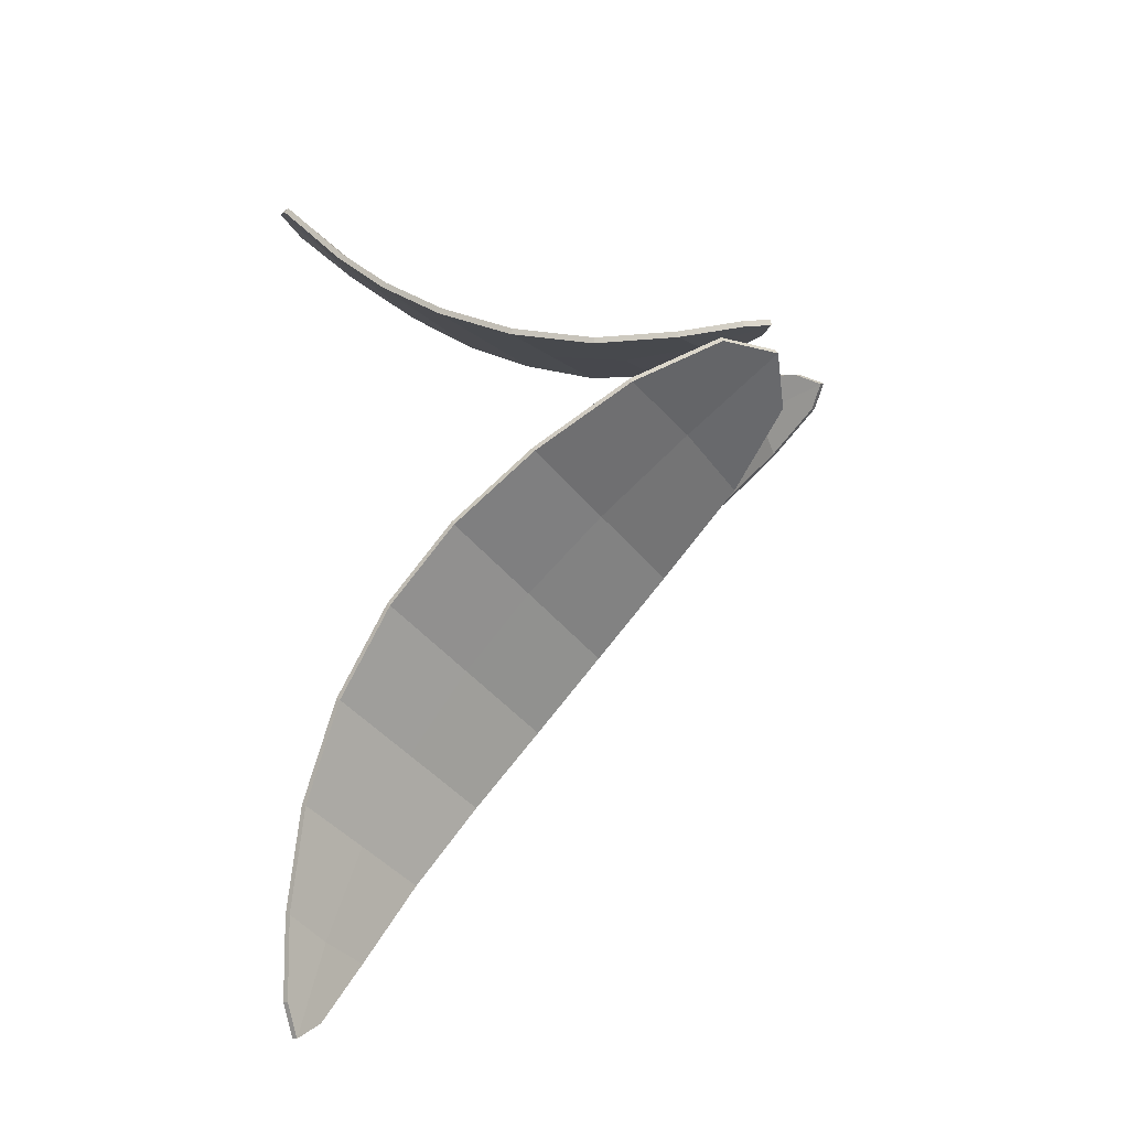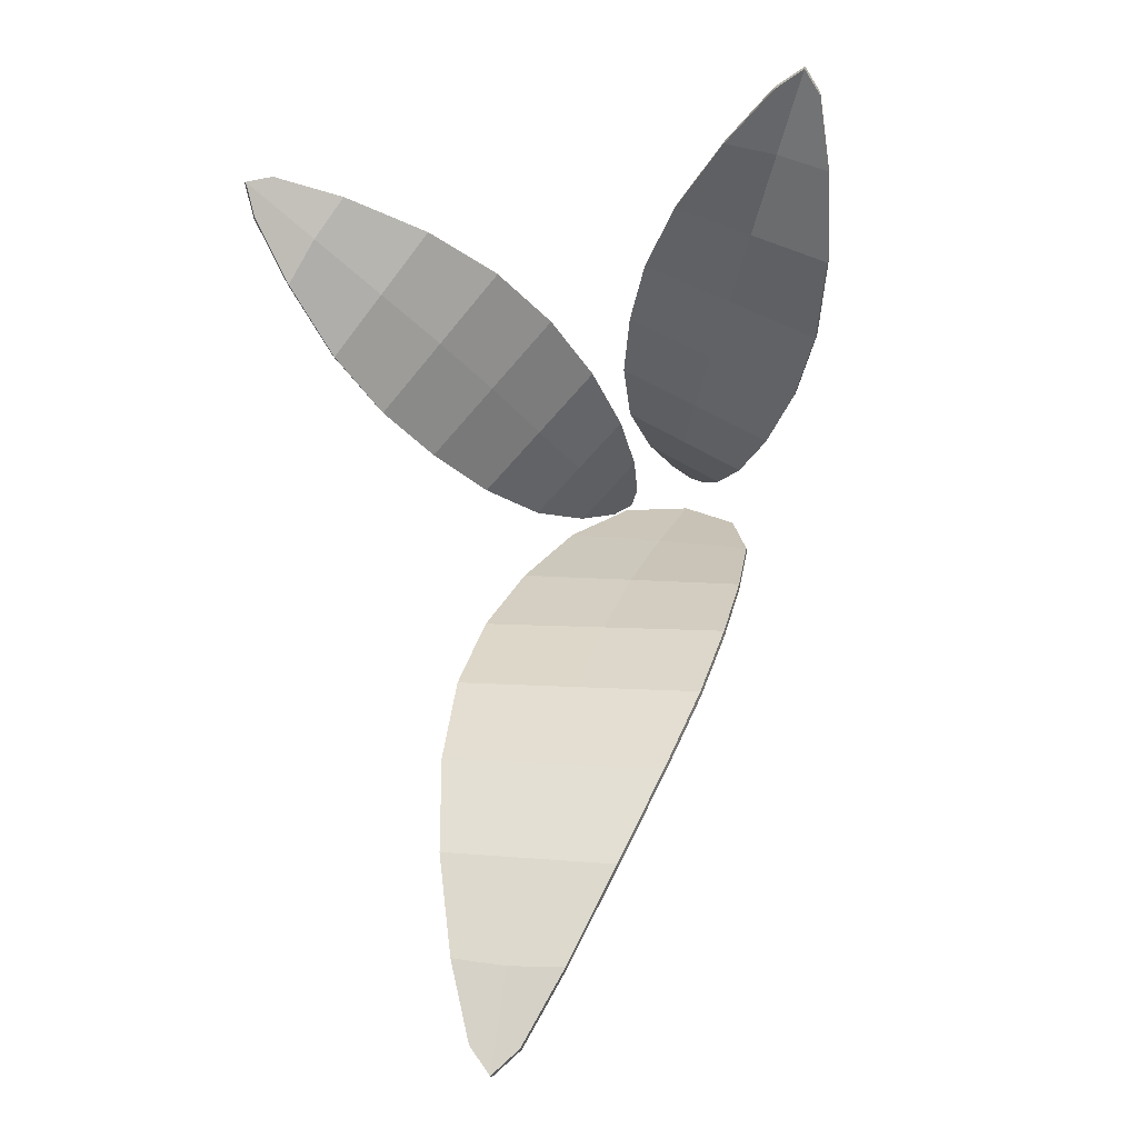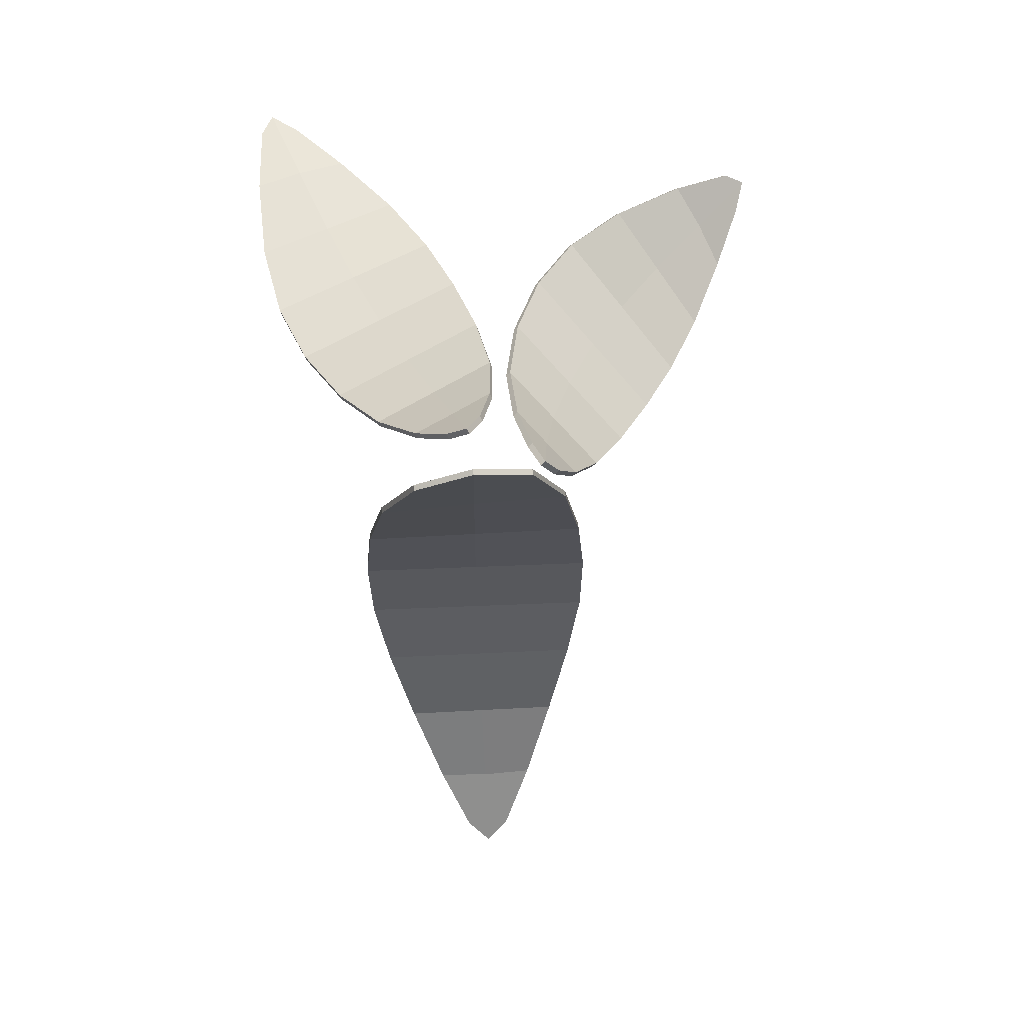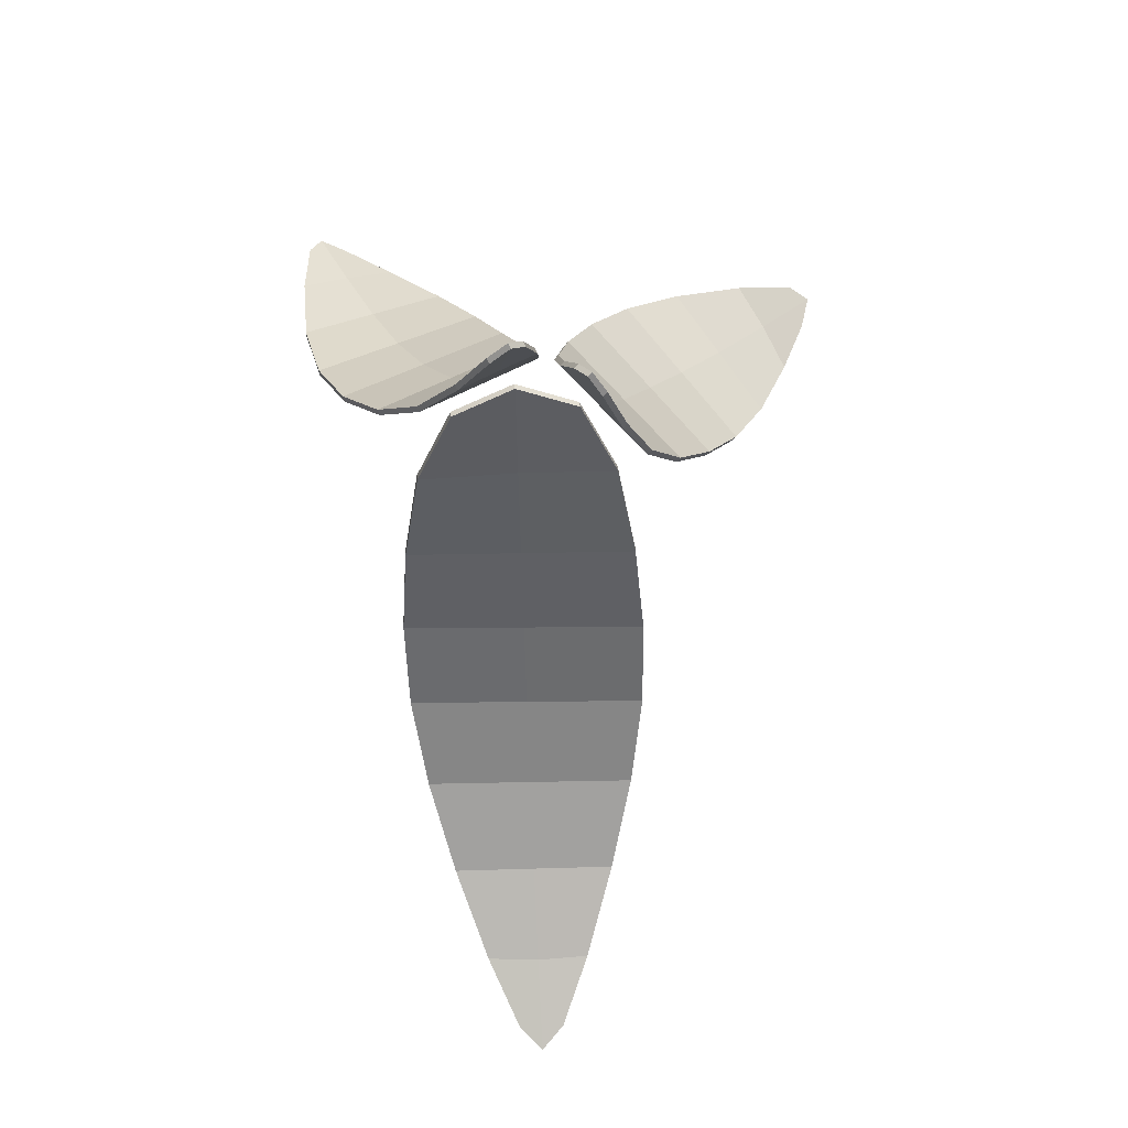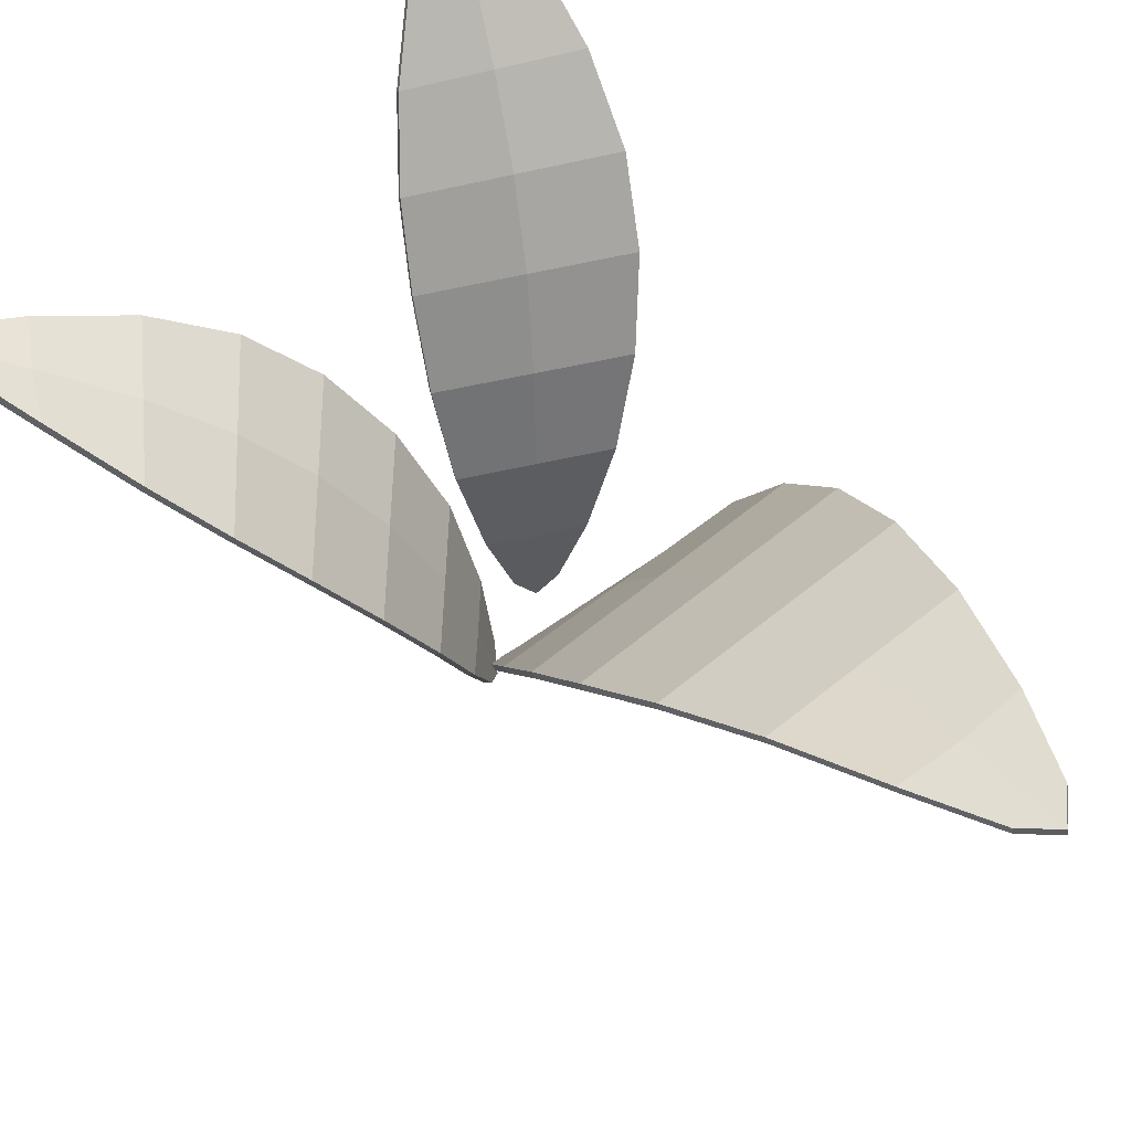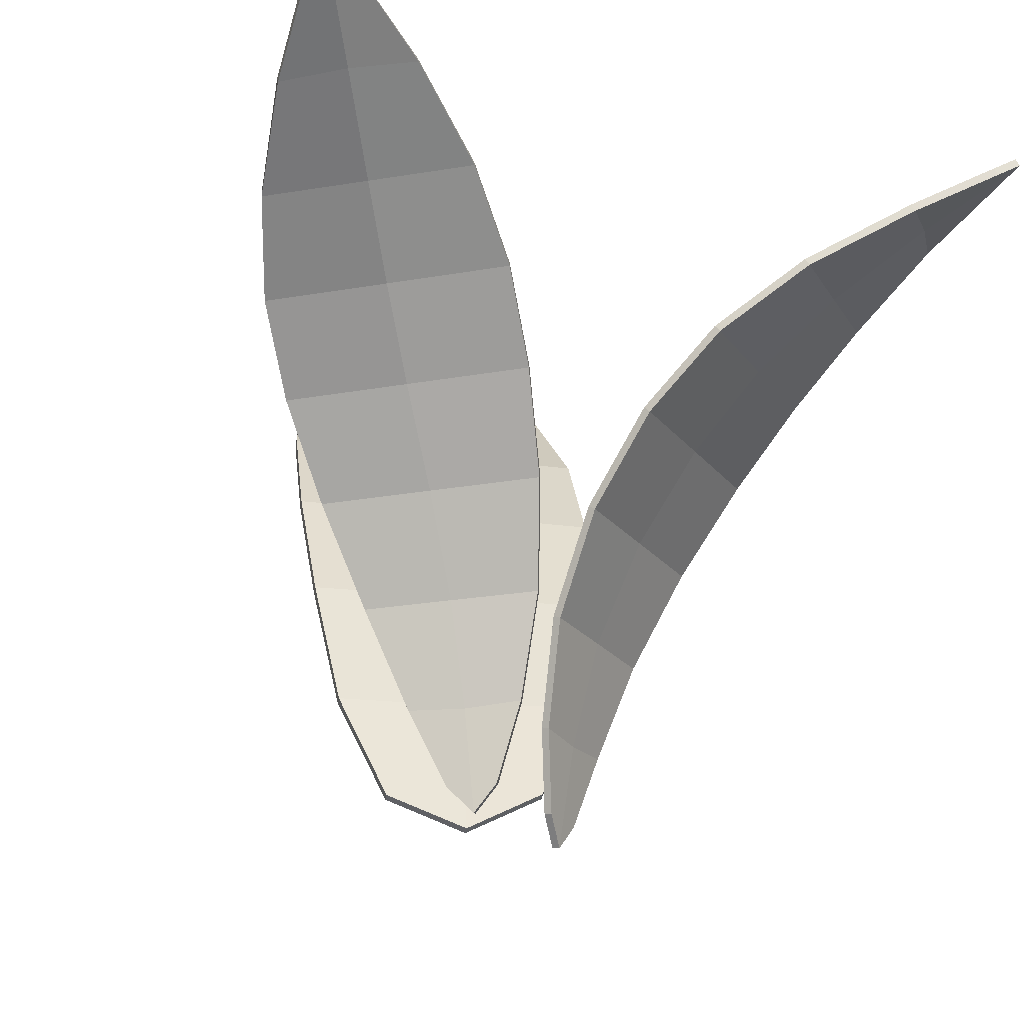
<metadata>
{"format":"obj","ext":"obj","renderer":"f3d","projection":"perspective","resolution":1024,"background":"white","views":[{"elev":-44.5,"azim":-53.4,"up":"+Z"},{"elev":-0.7,"azim":-165.1,"up":"+Z"},{"elev":5.6,"azim":-3.7,"up":"+Z"},{"elev":-18.5,"azim":-2.4,"up":"+Z"},{"elev":63.9,"azim":138.6,"up":"+Y"},{"elev":-24.3,"azim":-17.1,"up":"+Y"}]}
</metadata>
<code>
o grass_1
v -0.1126 0.03725 -0.04202
v 0.02188 0.04589 -0.02526
v -0.1623 0.2551 -0.1206
v 0.09474 0.263 -0.11
v -0.1581 0.4563 -0.2377
v 0.1156 0.4611 -0.2305
v -0.1028 0.6102 -0.409
v 0.08742 0.6119 -0.4018
v -0.02215 0.6883 -0.5872
v 0.03136 0.6885 -0.5857
v -0.303 0.5465 0.3826
v -0.2573 0.5592 0.3878
v -0.2957 0.4493 0.2226
v -0.1333 0.4713 0.285
v -0.2397 0.3338 0.08973
v -0.05394 0.3483 0.1806
v -0.1485 0.1813 0.01584
v -0.0159 0.187 0.08557
v -0.07265 0.03043 0.009793
v -0.03493 0.03107 0.03007
v 0.3128 0.5177 0.3311
v 0.3285 0.5313 0.284
v 0.1591 0.4342 0.2757
v 0.263 0.4565 0.1351
v 0.04607 0.3222 0.1839
v 0.1843 0.3367 0.03019
v -1.9e-05 0.1697 0.076
v 0.1034 0.1754 -0.03243
v 0.01494 0.0188 0.00139
v 0.04478 0.01944 -0.02933
v -0.1484 0.1337 -0.07634
v -0.0471 0.007572 -0.0221
v 0.06776 0.1439 -0.05891
v -0.0338 0.259 -0.1153
v -0.02124 0.4587 -0.2341
v 0.1109 0.3691 -0.1662
v -0.1658 0.363 -0.1735
v -0.007708 0.611 -0.4054
v 0.1072 0.5436 -0.3086
v -0.1365 0.5404 -0.3164
v 0.006448 0.6976 -0.6143
v 0.05993 0.6601 -0.5042
v -0.06137 0.6594 -0.5086
v -0.3048 0.5034 0.311
v -0.2903 0.5664 0.4058
v -0.1974 0.5234 0.3417
v -0.2145 0.4603 0.2538
v -0.1468 0.3411 0.1352
v -0.08661 0.4135 0.2315
v -0.2738 0.3941 0.148
v -0.0822 0.1842 0.0507
v -0.02865 0.2724 0.1302
v -0.1956 0.2626 0.04443
v -0.05089 0.007578 0.01713
v -0.0206 0.09895 0.0523
v -0.106 0.09641 0.006794
v 0.2428 0.4813 0.3115
v 0.3379 0.5356 0.3235
v 0.3 0.5022 0.2125
v 0.211 0.4453 0.2054
v 0.1152 0.3294 0.1071
v 0.2243 0.4014 0.07554
v 0.09287 0.3821 0.2329
v 0.05167 0.1725 0.02178
v 0.1428 0.2607 -0.007935
v 0.01459 0.251 0.1291
v 0.02796 -0.004048 -0.01752
v 0.07008 0.08733 -0.03703
v 0.002918 0.08478 0.03266
v -0.0405 0.135 -0.06631
v -0.02747 0.3661 -0.1698
v -0.01467 0.542 -0.3125
v -0.000513 0.6608 -0.5095
v -0.2523 0.5149 0.3286
v -0.1802 0.4038 0.1898
v -0.1121 0.2675 0.08732
v -0.06298 0.09505 0.02923
v 0.2733 0.493 0.2638
v 0.1586 0.3917 0.1542
v 0.0787 0.2559 0.06058
v 0.03628 0.08343 -0.002586
v -0.1118 0.0351 -0.0484
v 0.02266 0.04353 -0.03157
v -0.162 0.2524 -0.1268
v 0.09511 0.2601 -0.1161
v -0.1579 0.4521 -0.243
v 0.1159 0.4568 -0.2358
v -0.1027 0.6045 -0.4126
v 0.08761 0.6061 -0.4054
v -0.0221 0.6819 -0.5894
v 0.03153 0.6821 -0.5879
v -0.3026 0.5409 0.3863
v -0.2569 0.5538 0.3919
v -0.2965 0.4438 0.2264
v -0.1342 0.466 0.2892
v -0.2415 0.3292 0.09434
v -0.05589 0.3439 0.1854
v -0.1513 0.1785 0.02135
v -0.01867 0.1843 0.09112
v -0.07582 0.02915 0.01565
v -0.03799 0.0298 0.03599
v 0.3161 0.5118 0.3313
v 0.3323 0.5257 0.2844
v 0.1624 0.4285 0.2773
v 0.2666 0.451 0.137
v 0.04999 0.3176 0.187
v 0.1884 0.3323 0.03337
v 0.004527 0.1669 0.08016
v 0.108 0.1726 -0.02824
v 0.01971 0.01752 0.006043
v 0.04963 0.01818 -0.02477
v -0.1478 0.1314 -0.0827
v -0.04633 0.005325 -0.02846
v 0.06835 0.1414 -0.06517
v -0.03342 0.2562 -0.1215
v -0.02101 0.4544 -0.2394
v 0.1111 0.3656 -0.172
v -0.1656 0.3596 -0.1793
v -0.00753 0.6052 -0.4089
v 0.1074 0.5386 -0.3132
v -0.1363 0.5354 -0.321
v 0.006555 0.6912 -0.6166
v 0.0601 0.6539 -0.5068
v -0.06127 0.6532 -0.5113
v -0.3049 0.4977 0.3147
v -0.2899 0.5609 0.4097
v -0.1977 0.518 0.3457
v -0.2153 0.4549 0.2578
v -0.1487 0.3366 0.1399
v -0.08807 0.4085 0.2359
v -0.2752 0.389 0.1522
v -0.085 0.1815 0.05627
v -0.03105 0.2687 0.1354
v -0.1979 0.2588 0.04949
v -0.05401 0.006304 0.02302
v -0.02359 0.09722 0.05813
v -0.1091 0.09463 0.01258
v 0.246 0.4754 0.3122
v 0.3415 0.5298 0.3238
v 0.3036 0.4966 0.2135
v 0.2145 0.4397 0.2071
v 0.1192 0.3249 0.1102
v 0.2281 0.3964 0.07811
v 0.09648 0.3768 0.2353
v 0.05626 0.1699 0.026
v 0.1471 0.257 -0.004224
v 0.01881 0.2471 0.1327
v 0.03277 -0.005323 -0.01292
v 0.07487 0.08559 -0.03255
v 0.007647 0.083 0.03718
v -0.03988 0.1326 -0.07263
v -0.02722 0.3626 -0.1756
v -0.01446 0.5369 -0.317
v -0.000383 0.6545 -0.5121
v -0.2523 0.5094 0.3325
v -0.1816 0.3987 0.1941
v -0.1145 0.2638 0.09245
v -0.06603 0.09341 0.03506
v 0.2768 0.4872 0.2645
v 0.1623 0.3866 0.1567
v 0.08298 0.2521 0.06427
v 0.04106 0.08178 0.001941
f 1 32 70 31
f 32 2 33 70
f 70 33 4 34
f 31 70 34 3
f 3 34 71 37
f 34 4 36 71
f 71 36 6 35
f 37 71 35 5
f 5 35 72 40
f 35 6 39 72
f 72 39 8 38
f 40 72 38 7
f 7 38 73 43
f 38 8 42 73
f 73 42 10 41
f 43 73 41 9
f 11 45 74 44
f 45 12 46 74
f 74 46 14 47
f 44 74 47 13
f 13 47 75 50
f 47 14 49 75
f 75 49 16 48
f 50 75 48 15
f 15 48 76 53
f 48 16 52 76
f 76 52 18 51
f 53 76 51 17
f 17 51 77 56
f 51 18 55 77
f 77 55 20 54
f 56 77 54 19
f 21 58 78 57
f 58 22 59 78
f 78 59 24 60
f 57 78 60 23
f 23 60 79 63
f 60 24 62 79
f 79 62 26 61
f 63 79 61 25
f 25 61 80 66
f 61 26 65 80
f 80 65 28 64
f 66 80 64 27
f 27 64 81 69
f 64 28 68 81
f 81 68 30 67
f 69 81 67 29
f 82 112 151 113
f 113 151 114 83
f 151 115 85 114
f 112 84 115 151
f 84 118 152 115
f 115 152 117 85
f 152 116 87 117
f 118 86 116 152
f 86 121 153 116
f 116 153 120 87
f 153 119 89 120
f 121 88 119 153
f 88 124 154 119
f 119 154 123 89
f 154 122 91 123
f 124 90 122 154
f 92 125 155 126
f 126 155 127 93
f 155 128 95 127
f 125 94 128 155
f 94 131 156 128
f 128 156 130 95
f 156 129 97 130
f 131 96 129 156
f 96 134 157 129
f 129 157 133 97
f 157 132 99 133
f 134 98 132 157
f 98 137 158 132
f 132 158 136 99
f 158 135 101 136
f 137 100 135 158
f 102 138 159 139
f 139 159 140 103
f 159 141 105 140
f 138 104 141 159
f 104 144 160 141
f 141 160 143 105
f 160 142 107 143
f 144 106 142 160
f 106 147 161 142
f 142 161 146 107
f 161 145 109 146
f 147 108 145 161
f 108 150 162 145
f 145 162 149 109
f 162 148 111 149
f 150 110 148 162
f 31 3 84 112
f 1 31 112 82
f 32 1 82 113
f 2 32 113 83
f 33 2 83 114
f 4 33 114 85
f 36 4 85 117
f 6 36 117 87
f 37 5 86 118
f 3 37 118 84
f 39 6 87 120
f 8 39 120 89
f 40 7 88 121
f 5 40 121 86
f 41 10 91 122
f 9 41 122 90
f 42 8 89 123
f 10 42 123 91
f 43 9 90 124
f 7 43 124 88
f 11 44 125 92
f 44 13 94 125
f 12 45 126 93
f 45 11 92 126
f 14 46 127 95
f 46 12 93 127
f 16 49 130 97
f 49 14 95 130
f 13 50 131 94
f 50 15 96 131
f 18 52 133 99
f 52 16 97 133
f 15 53 134 96
f 53 17 98 134
f 19 54 135 100
f 54 20 101 135
f 20 55 136 101
f 55 18 99 136
f 17 56 137 98
f 56 19 100 137
f 21 57 138 102
f 57 23 104 138
f 22 58 139 103
f 58 21 102 139
f 24 59 140 105
f 59 22 103 140
f 26 62 143 107
f 62 24 105 143
f 23 63 144 104
f 63 25 106 144
f 28 65 146 109
f 65 26 107 146
f 25 66 147 106
f 66 27 108 147
f 29 67 148 110
f 67 30 111 148
f 30 68 149 111
f 68 28 109 149
f 27 69 150 108
f 69 29 110 150

</code>
